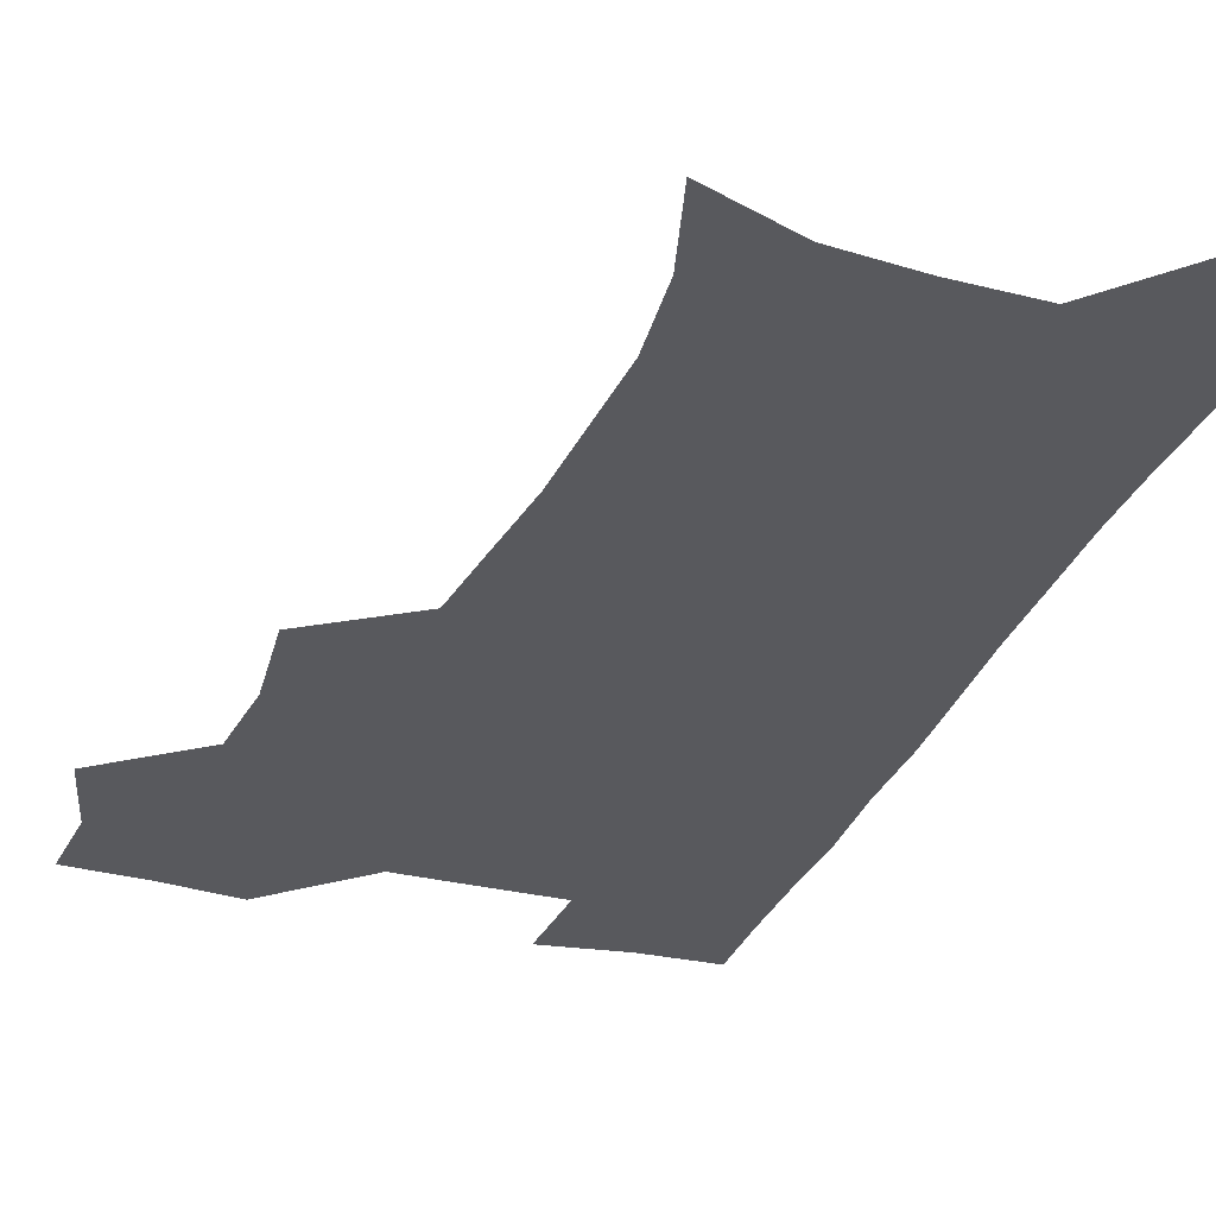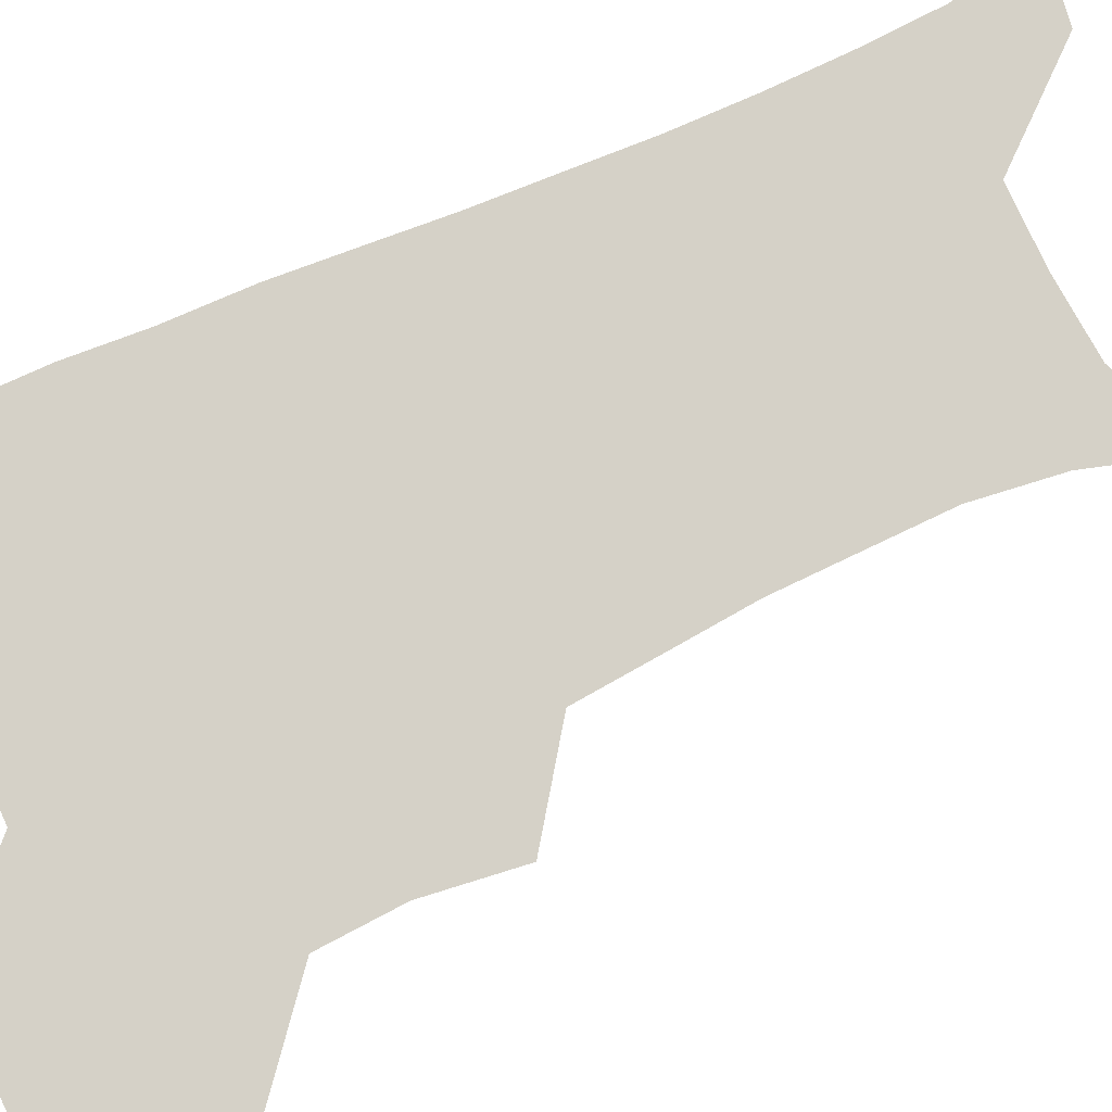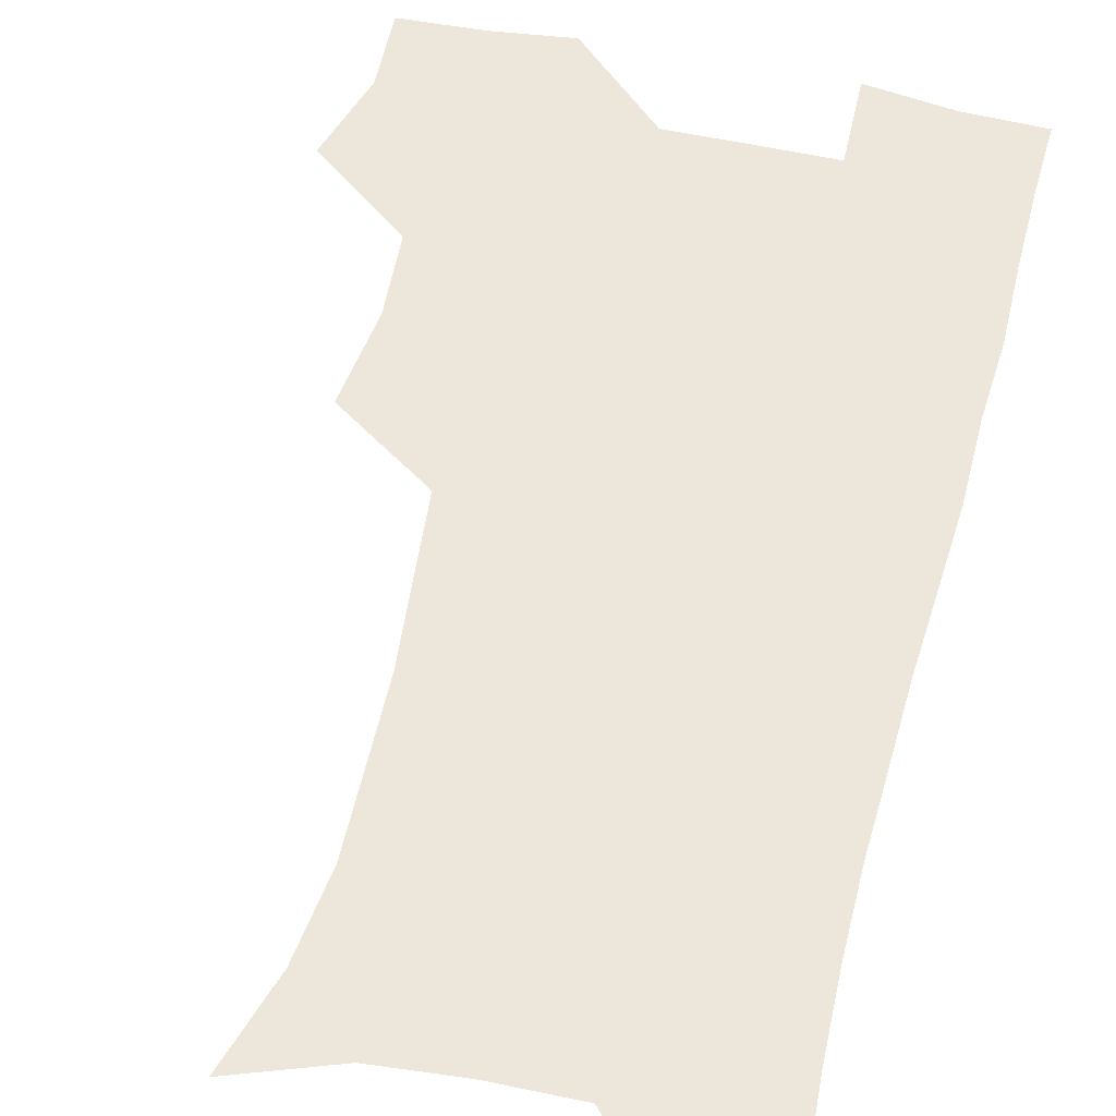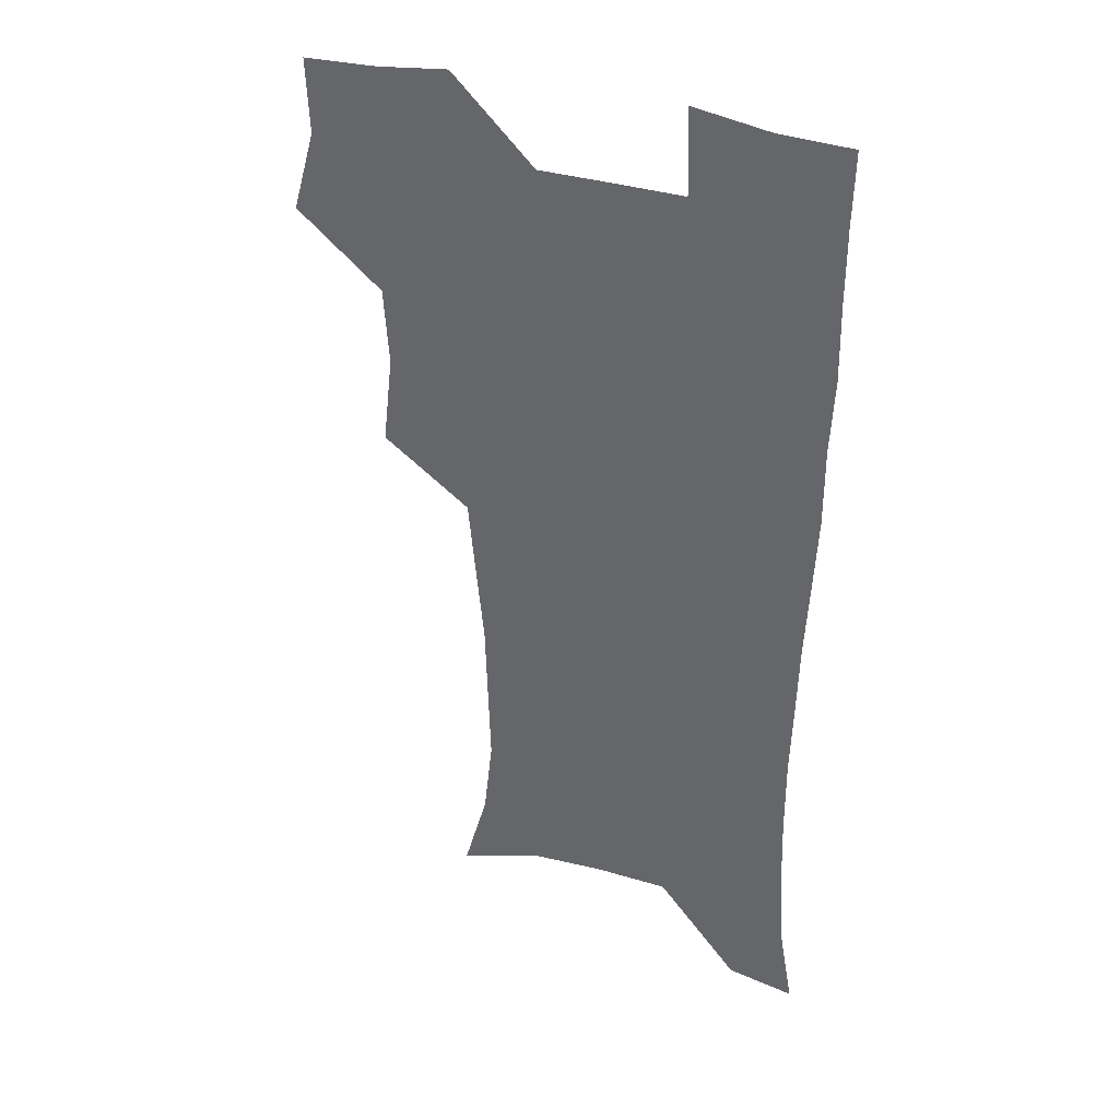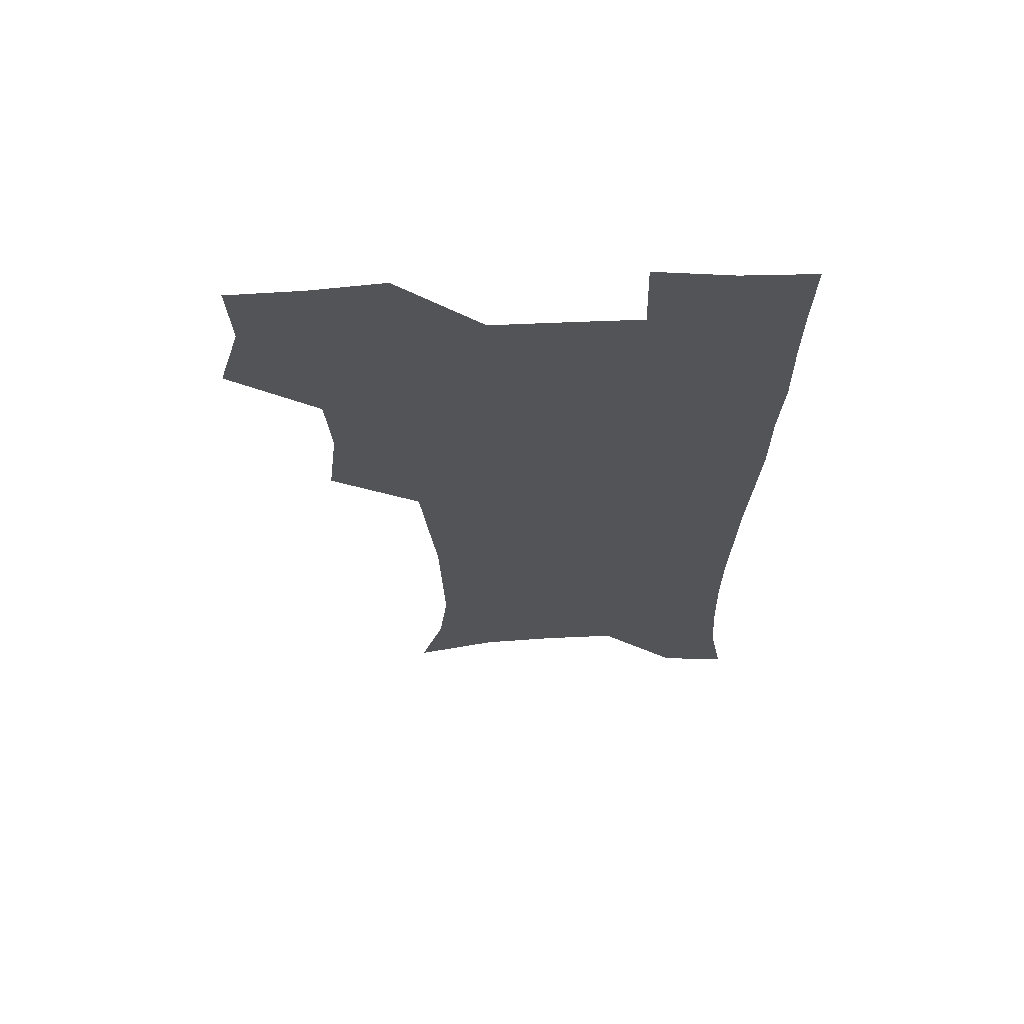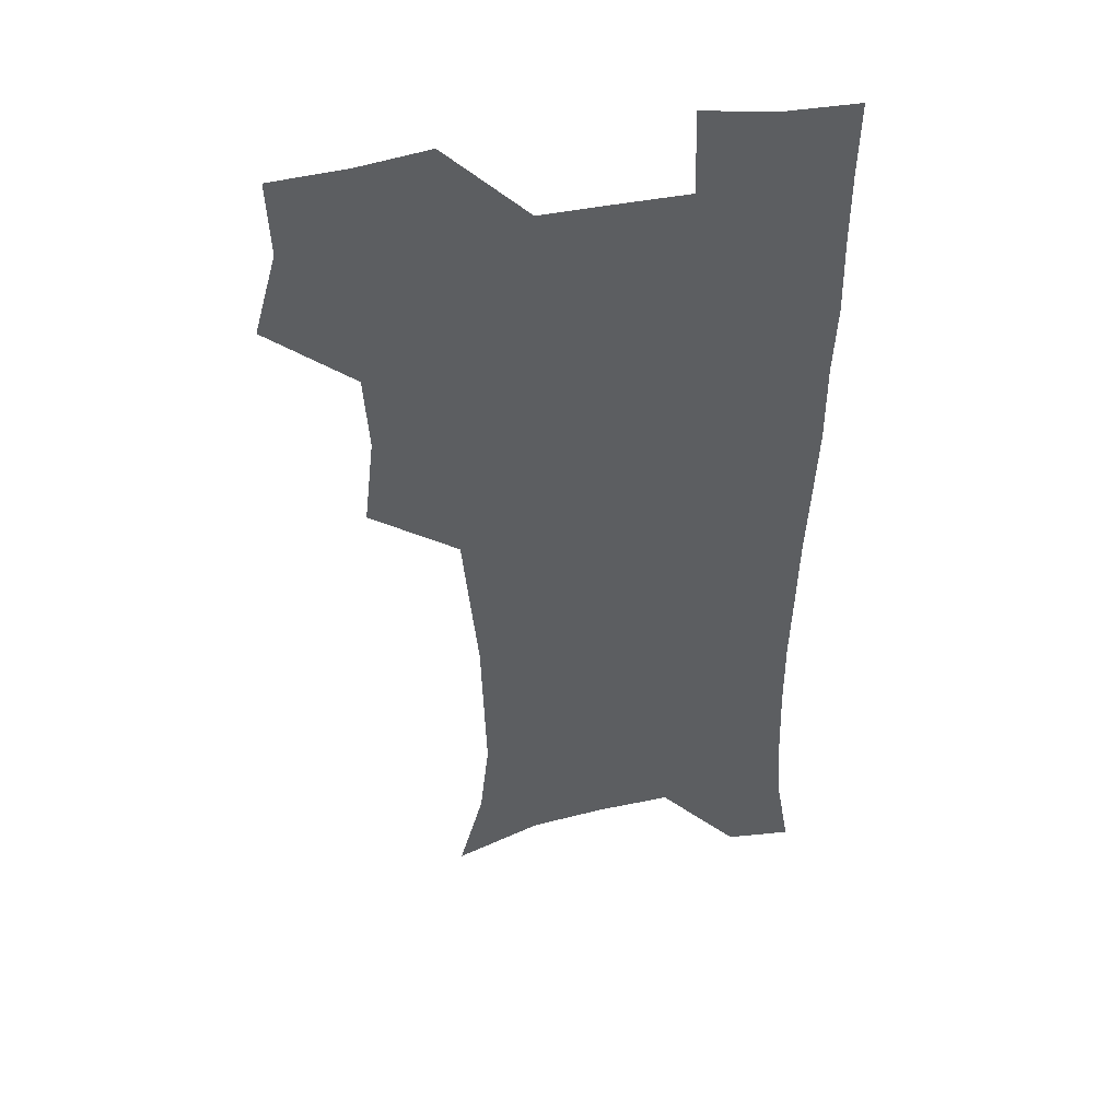
<metadata>
{"format":"obj","ext":"obj","renderer":"f3d","projection":"perspective","resolution":1024,"background":"white","views":[{"elev":-29.9,"azim":-19.7,"up":"+Z"},{"elev":78.8,"azim":-113.7,"up":"+Z"},{"elev":53.2,"azim":13.8,"up":"+Z"},{"elev":35.1,"azim":22.9,"up":"+Y"},{"elev":66.2,"azim":-2.2,"up":"+Y"},{"elev":44.1,"azim":-13.0,"up":"+Y"}]}
</metadata>
<code>
v 473.6 506.2 0
v 482.6 538.4 0
v 481.3 567.9 0
v 506.7 411.5 0
v 510.8 447.1 0
v 508.7 477.9 0
v 515.6 510.9 0
v 513.8 539.5 0
v 511.3 569.3 0
v 537 196.2 0
v 546.8 230.3 0
v 550.5 262.7 0
v 549.6 292.3 0
v 548.6 324.8 0
v 545.5 355.3 0
v 542.4 386.8 0
v 544.1 421.7 0
v 543.3 451.7 0
v 544.4 482.4 0
v 544.9 511.4 0
v 543.4 540.5 0
v 540 572.8 0
v 571.2 208.6 0
v 576.5 241.5 0
v 577.5 272.1 0
v 576.6 301.5 0
v 576.2 333.7 0
v 575.3 364.8 0
v 574.3 395.2 0
v 573.4 424.6 0
v 573.4 454.1 0
v 574 483.3 0
v 575.1 511.8 0
v 573.4 540.2 0
v 601.3 211.3 0
v 603 244 0
v 603.6 276.9 0
v 603.3 307.2 0
v 602.7 337 0
v 602.4 367 0
v 602.3 398.1 0
v 602.5 427.8 0
v 602.8 456.3 0
v 602.6 483.9 0
v 602.9 512.1 0
v 602.3 540.5 0
v 631.3 211.8 0
v 629.5 247.1 0
v 629.1 278.1 0
v 629 308 0
v 628.8 338.2 0
v 629.4 365.4 0
v 629.2 398.2 0
v 629.8 426.9 0
v 629.9 456 0
v 630.9 483.5 0
v 631.1 512.3 0
v 631.2 540.5 0
v 630.3 574.4 0
v 664.3 174.1 0
v 658 210.2 0
v 655.6 243.4 0
v 654.6 274.9 0
v 655.2 304.1 0
v 654.8 335.8 0
v 656.2 364.1 0
v 658 392.9 0
v 657.4 424.7 0
v 658.8 453.4 0
v 659.6 482.4 0
v 659.3 511.9 0
v 660 540.3 0
v 661.5 569.7 0
v 691.5 170.3 0
v 685.7 203.8 0
v 683.8 234.1 0
v 682.9 264.9 0
v 682.9 295.6 0
v 684 326 0
v 685 356.8 0
v 686.8 387.1 0
v 688.5 417.6 0
v 688.6 449.5 0
v 690.2 479.2 0
v 689.8 510.1 0
v 690 539.7 0
v 690.8 568.9 0
f 6 7 1
f 1 7 2
f 7 8 2
f 2 8 3
f 8 9 3
f 16 17 4
f 4 17 5
f 17 18 5
f 5 18 6
f 18 19 6
f 6 19 7
f 19 20 7
f 7 20 8
f 20 21 8
f 8 21 9
f 21 22 9
f 10 23 11
f 23 24 11
f 11 24 12
f 24 25 12
f 12 25 13
f 25 26 13
f 13 26 14
f 26 27 14
f 14 27 15
f 27 28 15
f 15 28 16
f 28 29 16
f 16 29 17
f 29 30 17
f 17 30 18
f 30 31 18
f 18 31 19
f 31 32 19
f 19 32 20
f 32 33 20
f 20 33 21
f 33 34 21
f 21 34 22
f 23 35 24
f 35 36 24
f 24 36 25
f 36 37 25
f 25 37 26
f 37 38 26
f 26 38 27
f 38 39 27
f 27 39 28
f 39 40 28
f 28 40 29
f 40 41 29
f 29 41 30
f 41 42 30
f 30 42 31
f 42 43 31
f 31 43 32
f 43 44 32
f 32 44 33
f 44 45 33
f 33 45 34
f 45 46 34
f 35 47 36
f 47 48 36
f 36 48 37
f 48 49 37
f 37 49 38
f 49 50 38
f 38 50 39
f 50 51 39
f 39 51 40
f 51 52 40
f 40 52 41
f 52 53 41
f 41 53 42
f 53 54 42
f 42 54 43
f 54 55 43
f 43 55 44
f 55 56 44
f 44 56 45
f 56 57 45
f 45 57 46
f 57 58 46
f 60 61 47
f 47 61 48
f 61 62 48
f 48 62 49
f 62 63 49
f 49 63 50
f 63 64 50
f 50 64 51
f 64 65 51
f 51 65 52
f 65 66 52
f 52 66 53
f 66 67 53
f 53 67 54
f 67 68 54
f 54 68 55
f 68 69 55
f 55 69 56
f 69 70 56
f 56 70 57
f 70 71 57
f 57 71 58
f 71 72 58
f 58 72 59
f 72 73 59
f 60 74 61
f 74 75 61
f 61 75 62
f 75 76 62
f 62 76 63
f 76 77 63
f 63 77 64
f 77 78 64
f 64 78 65
f 78 79 65
f 65 79 66
f 79 80 66
f 66 80 67
f 80 81 67
f 67 81 68
f 81 82 68
f 68 82 69
f 82 83 69
f 69 83 70
f 83 84 70
f 70 84 71
f 84 85 71
f 71 85 72
f 85 86 72
f 72 86 73
f 86 87 73

</code>
